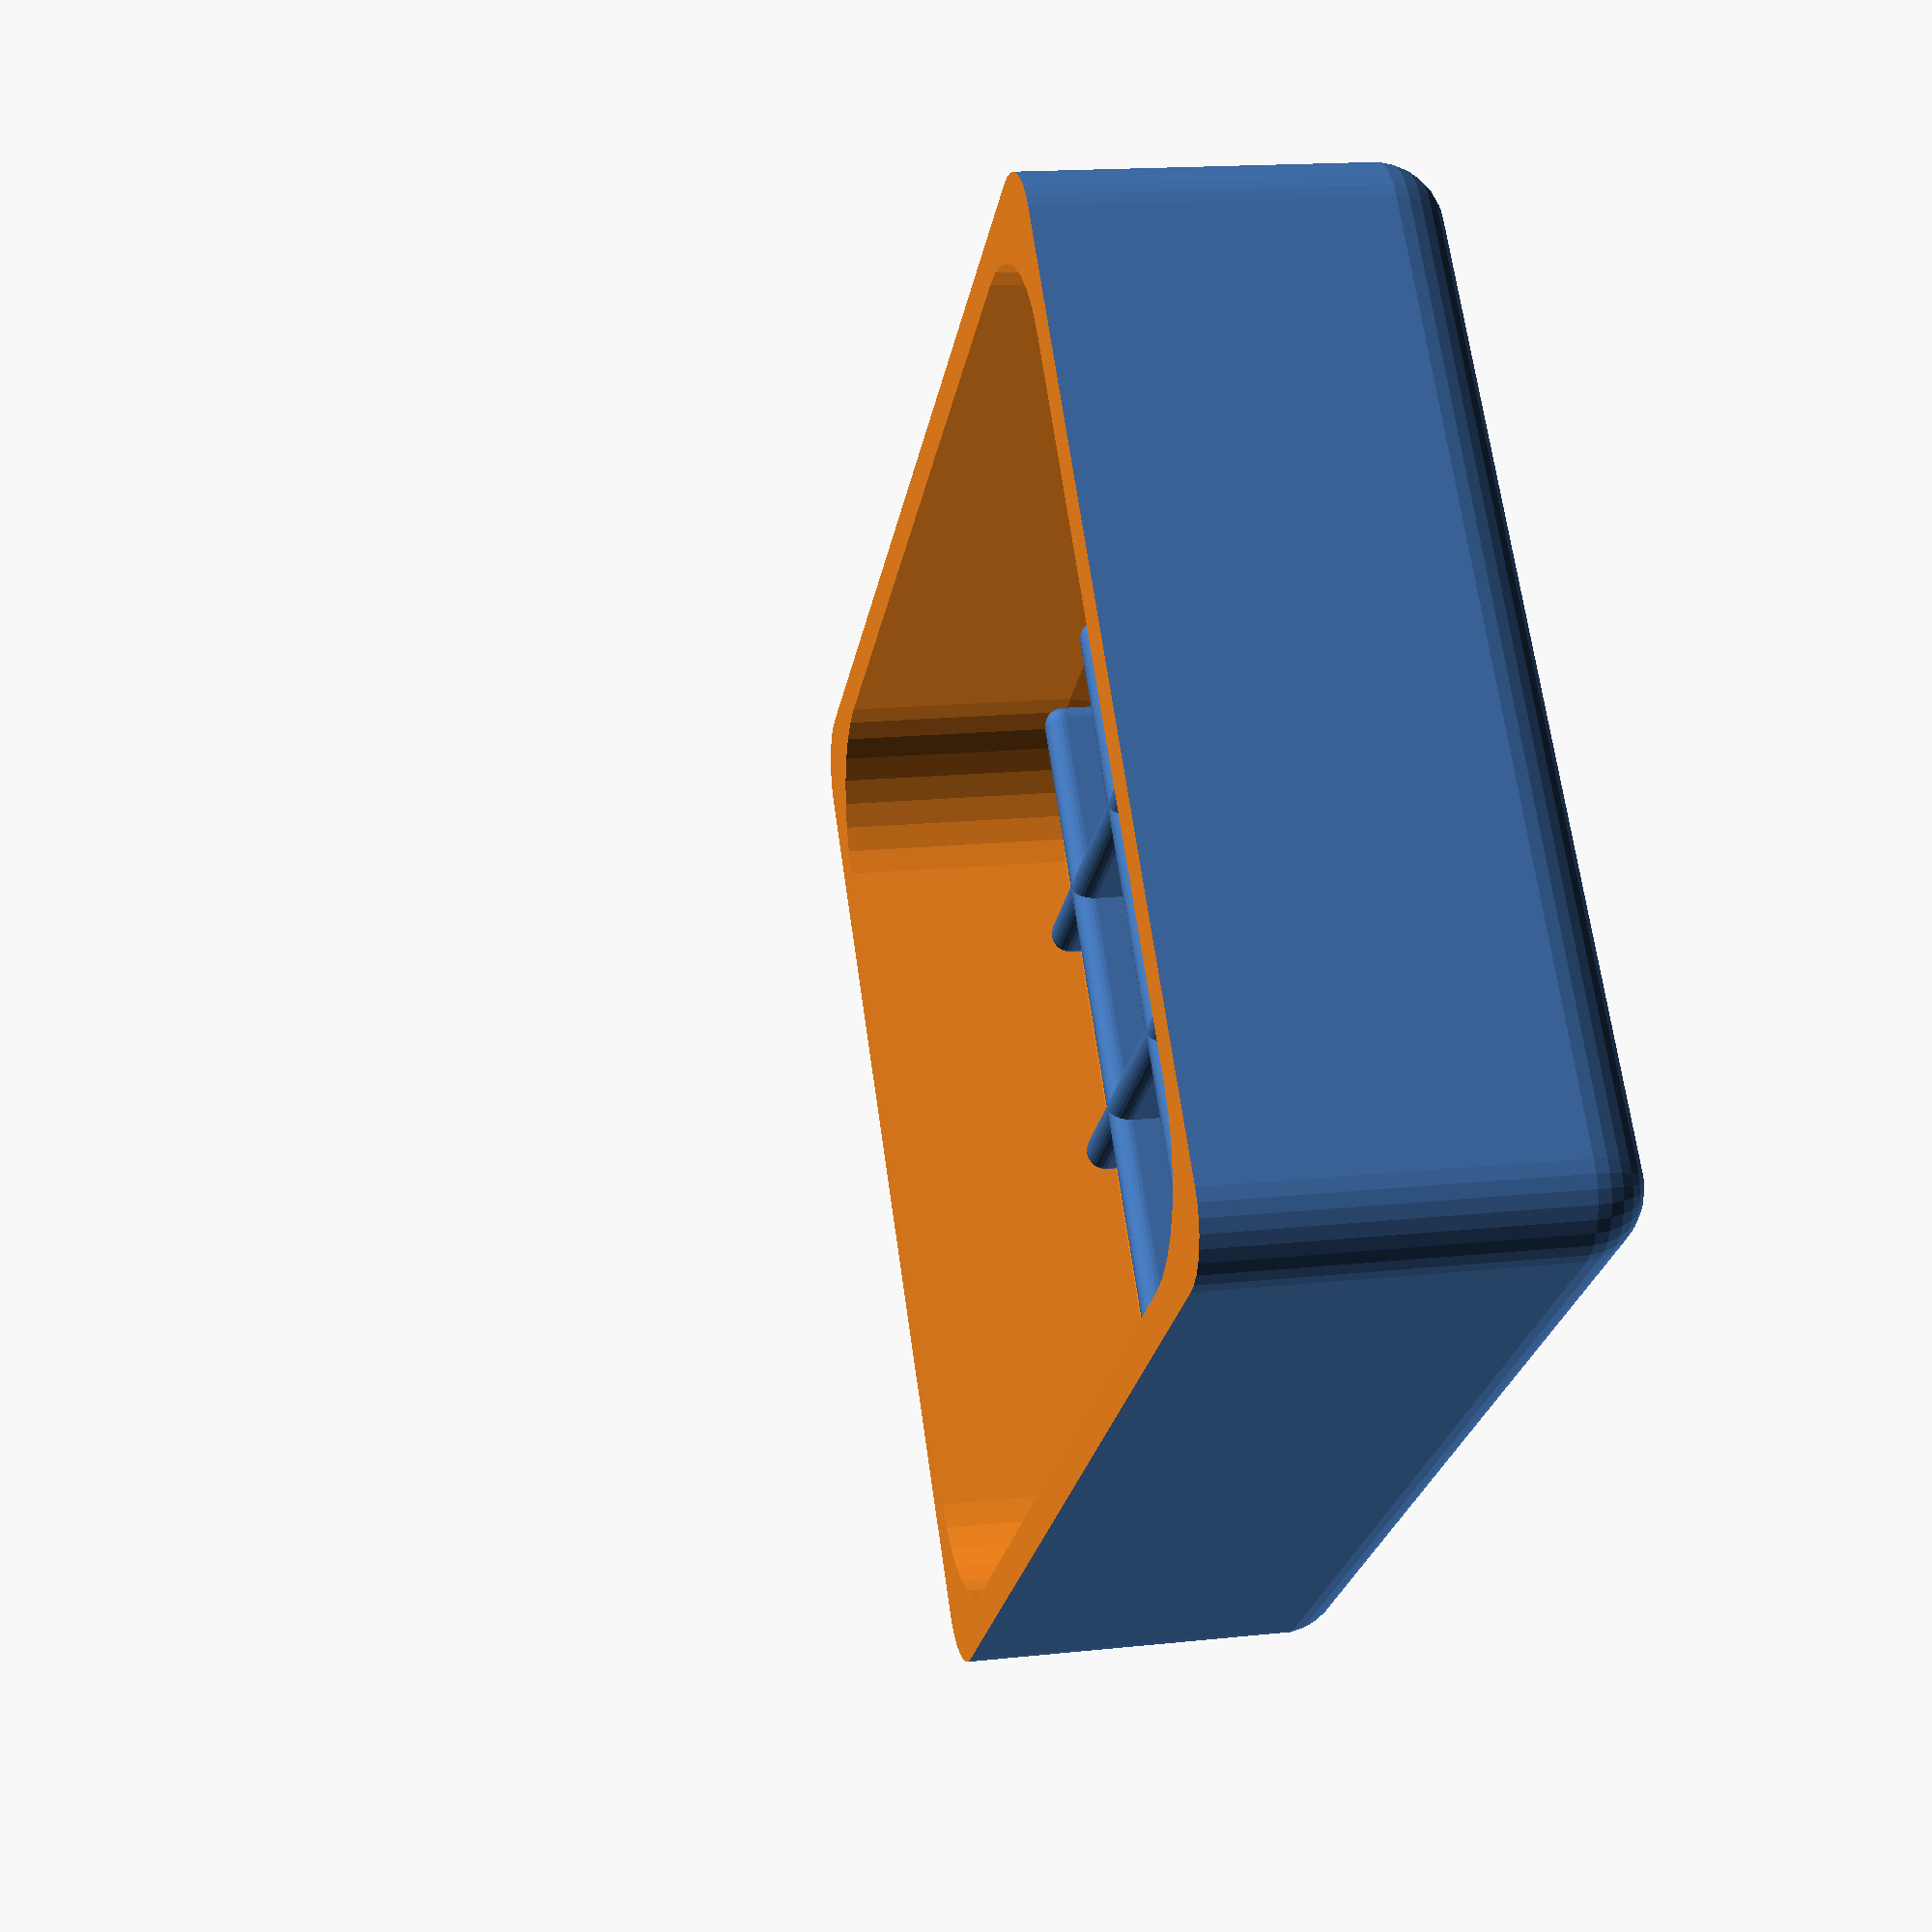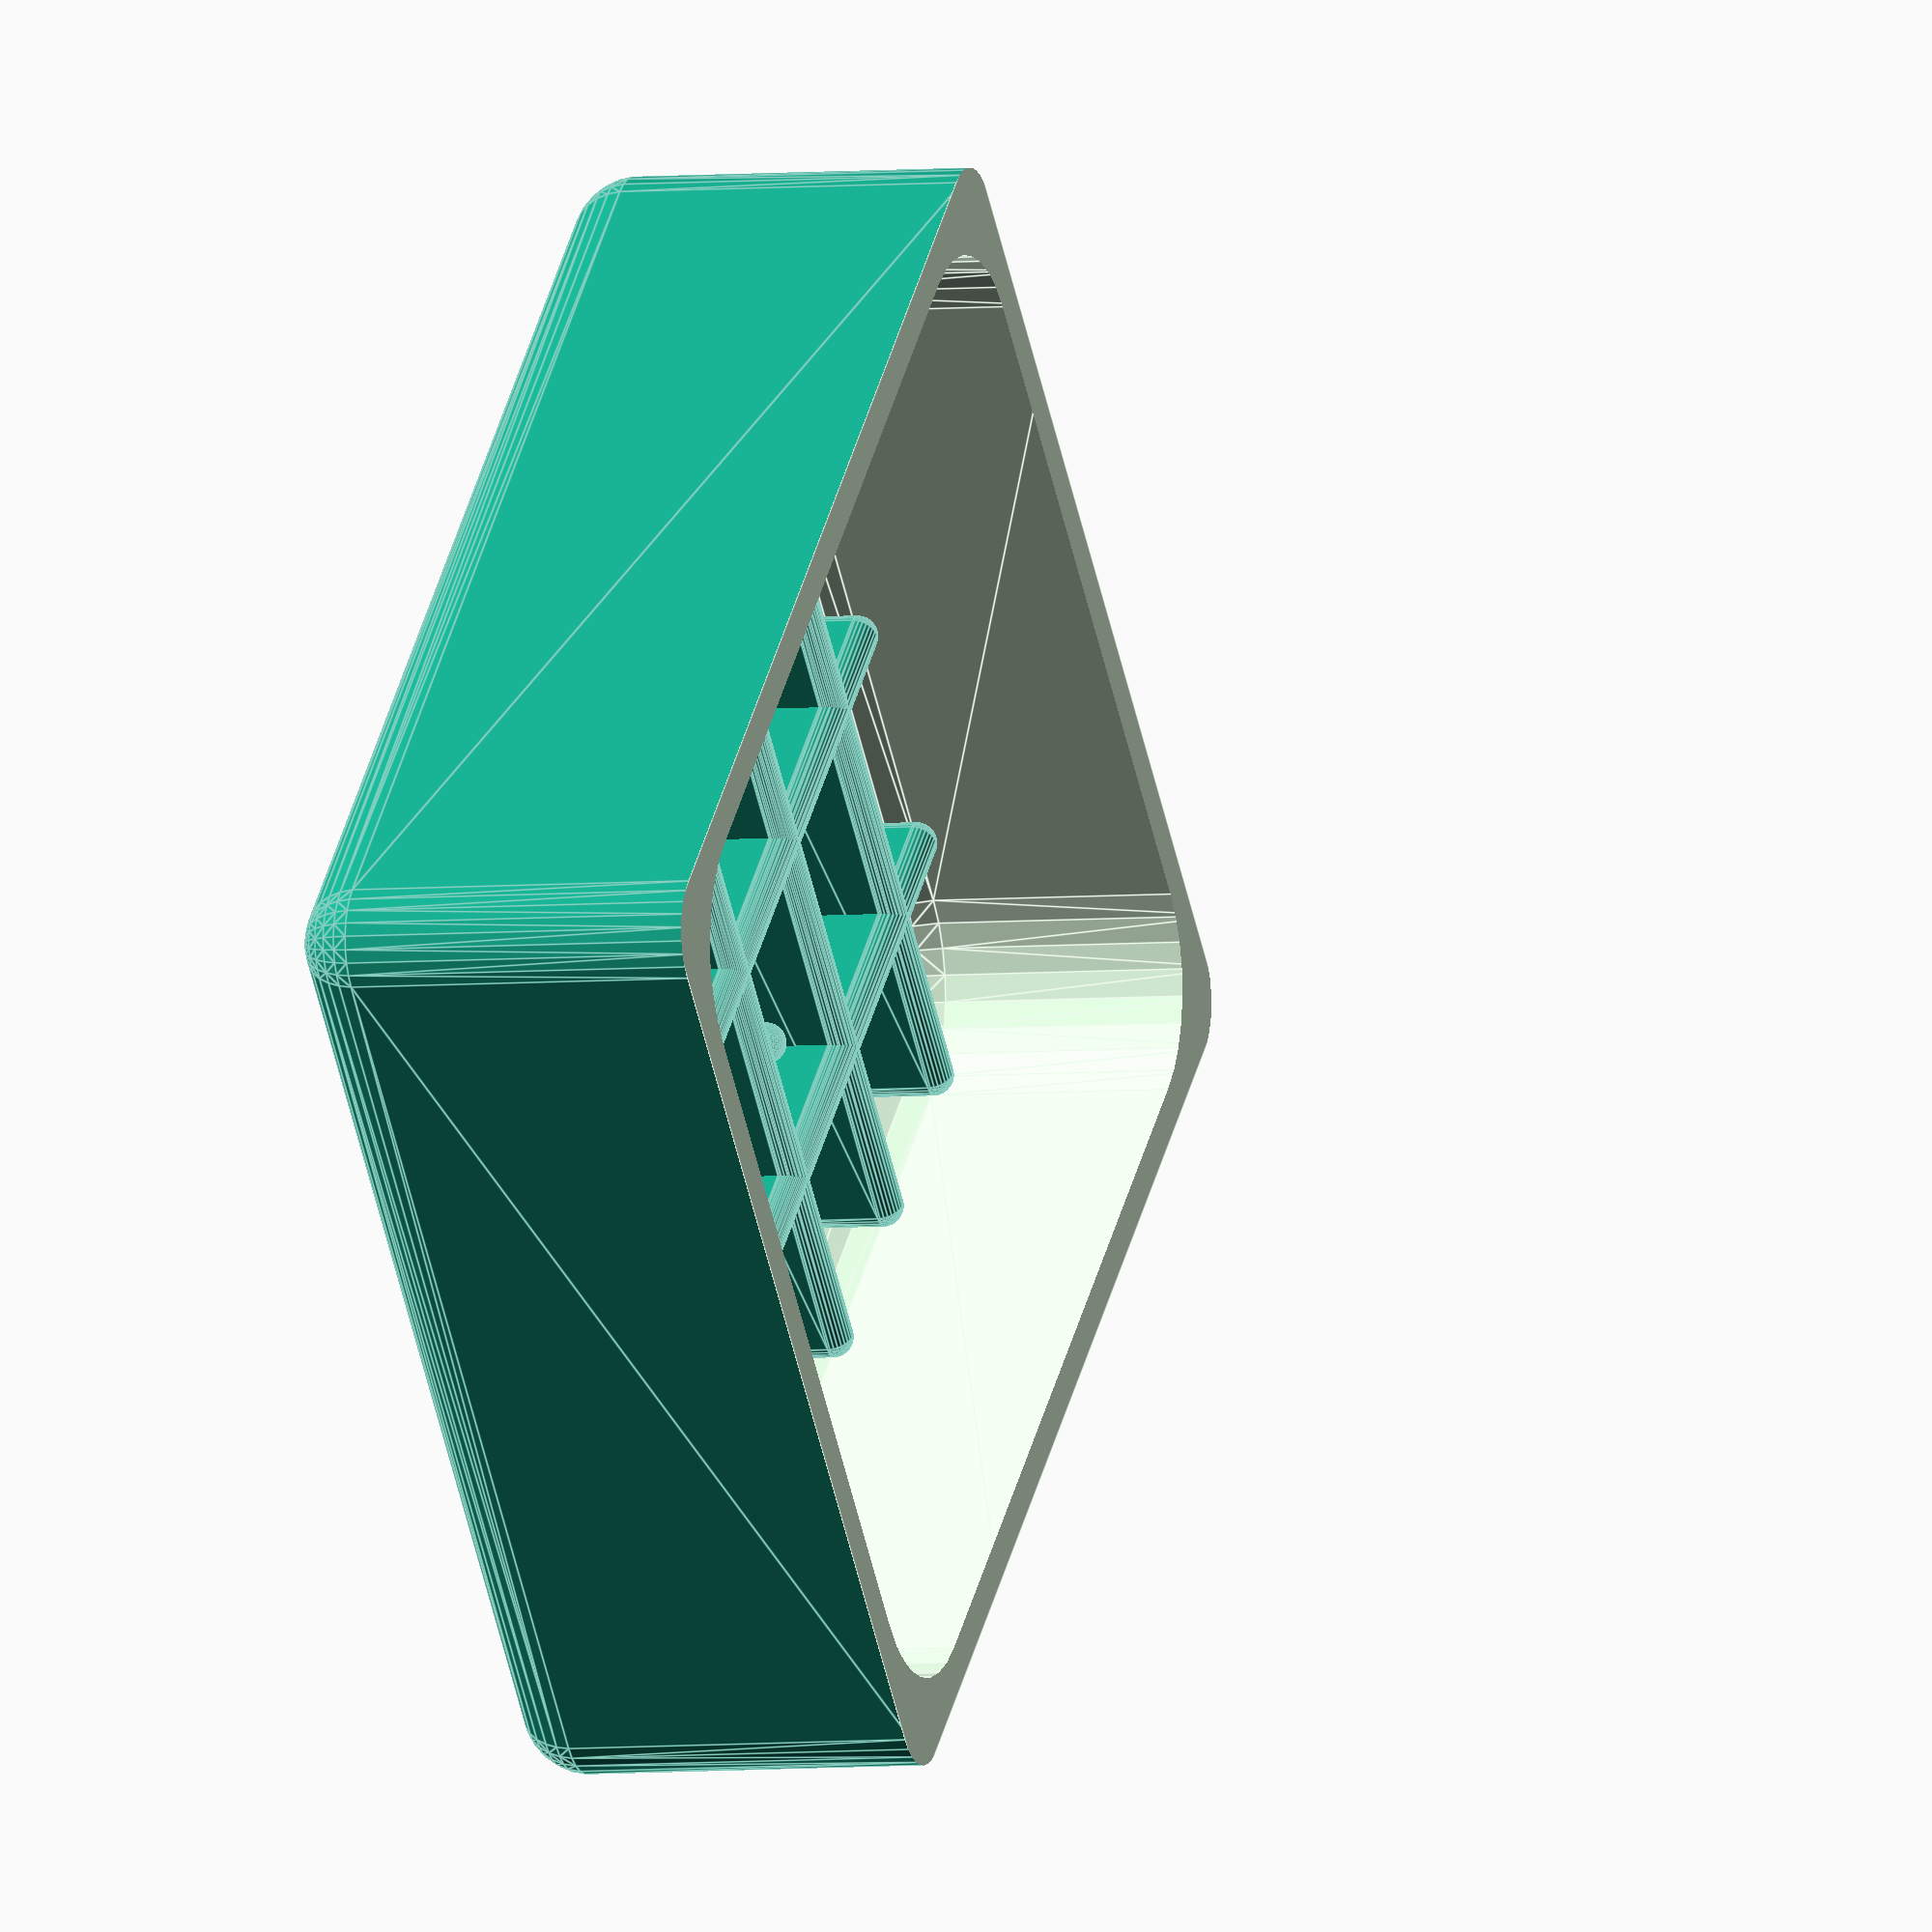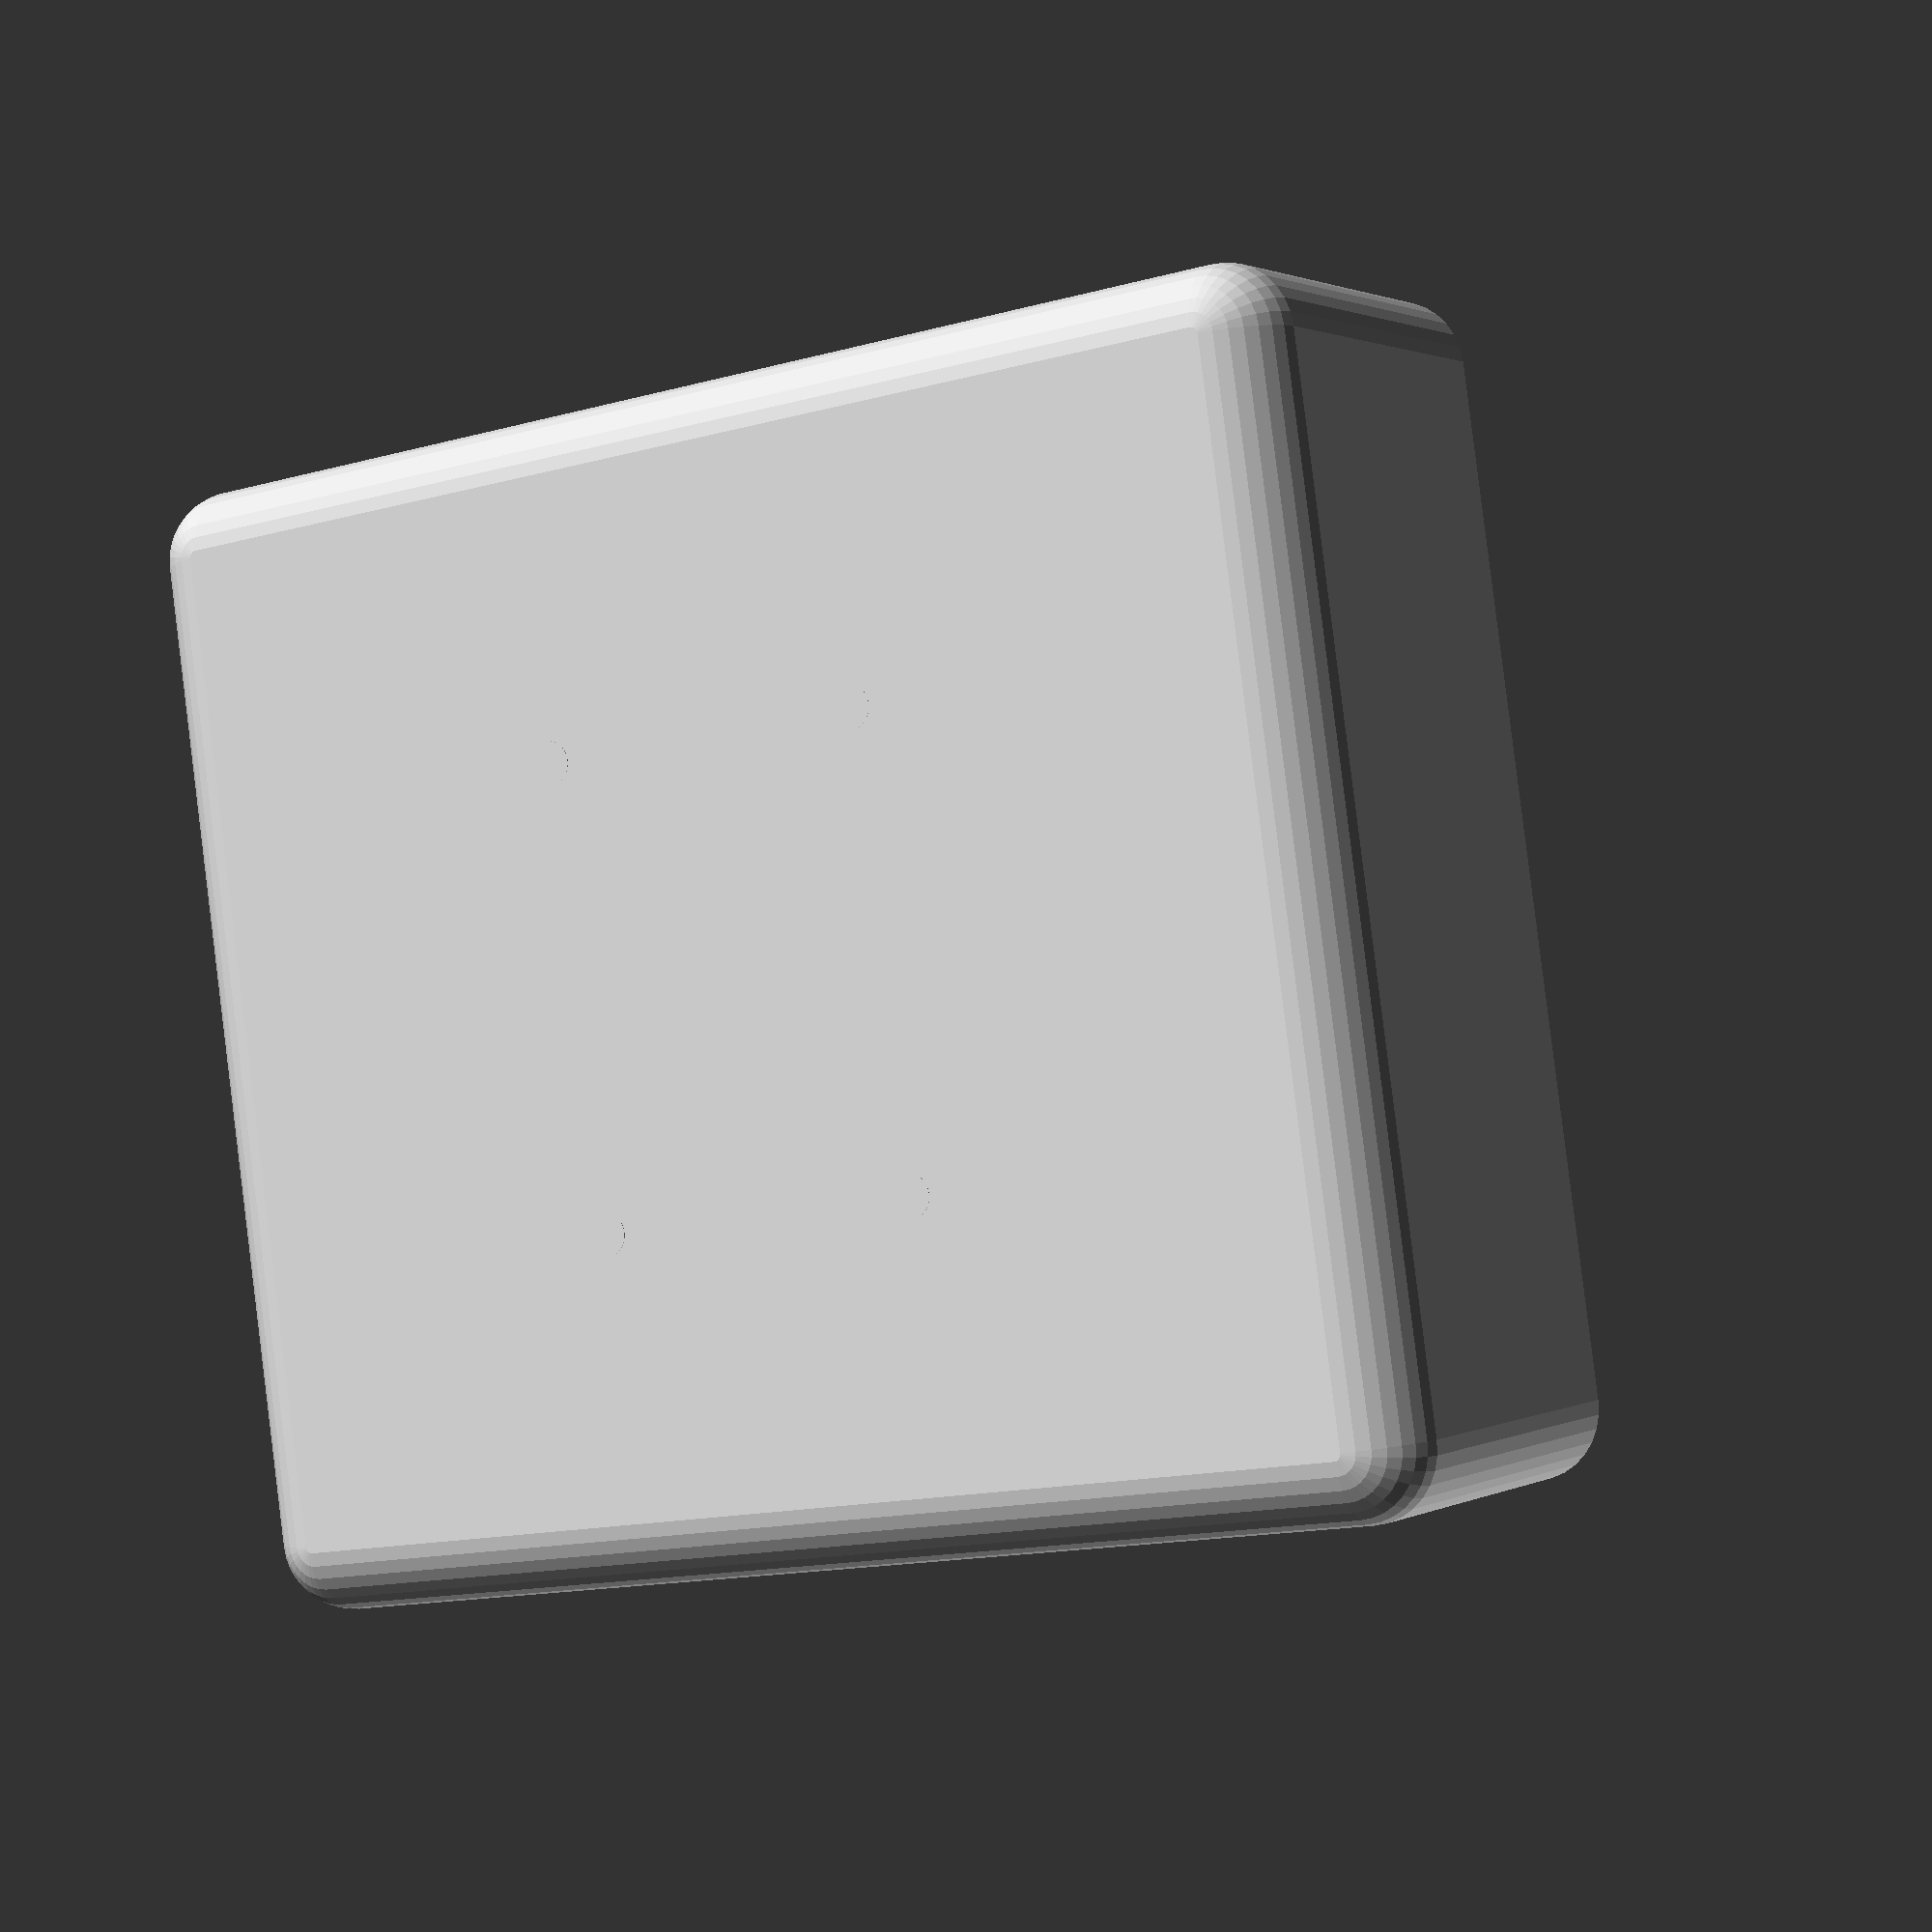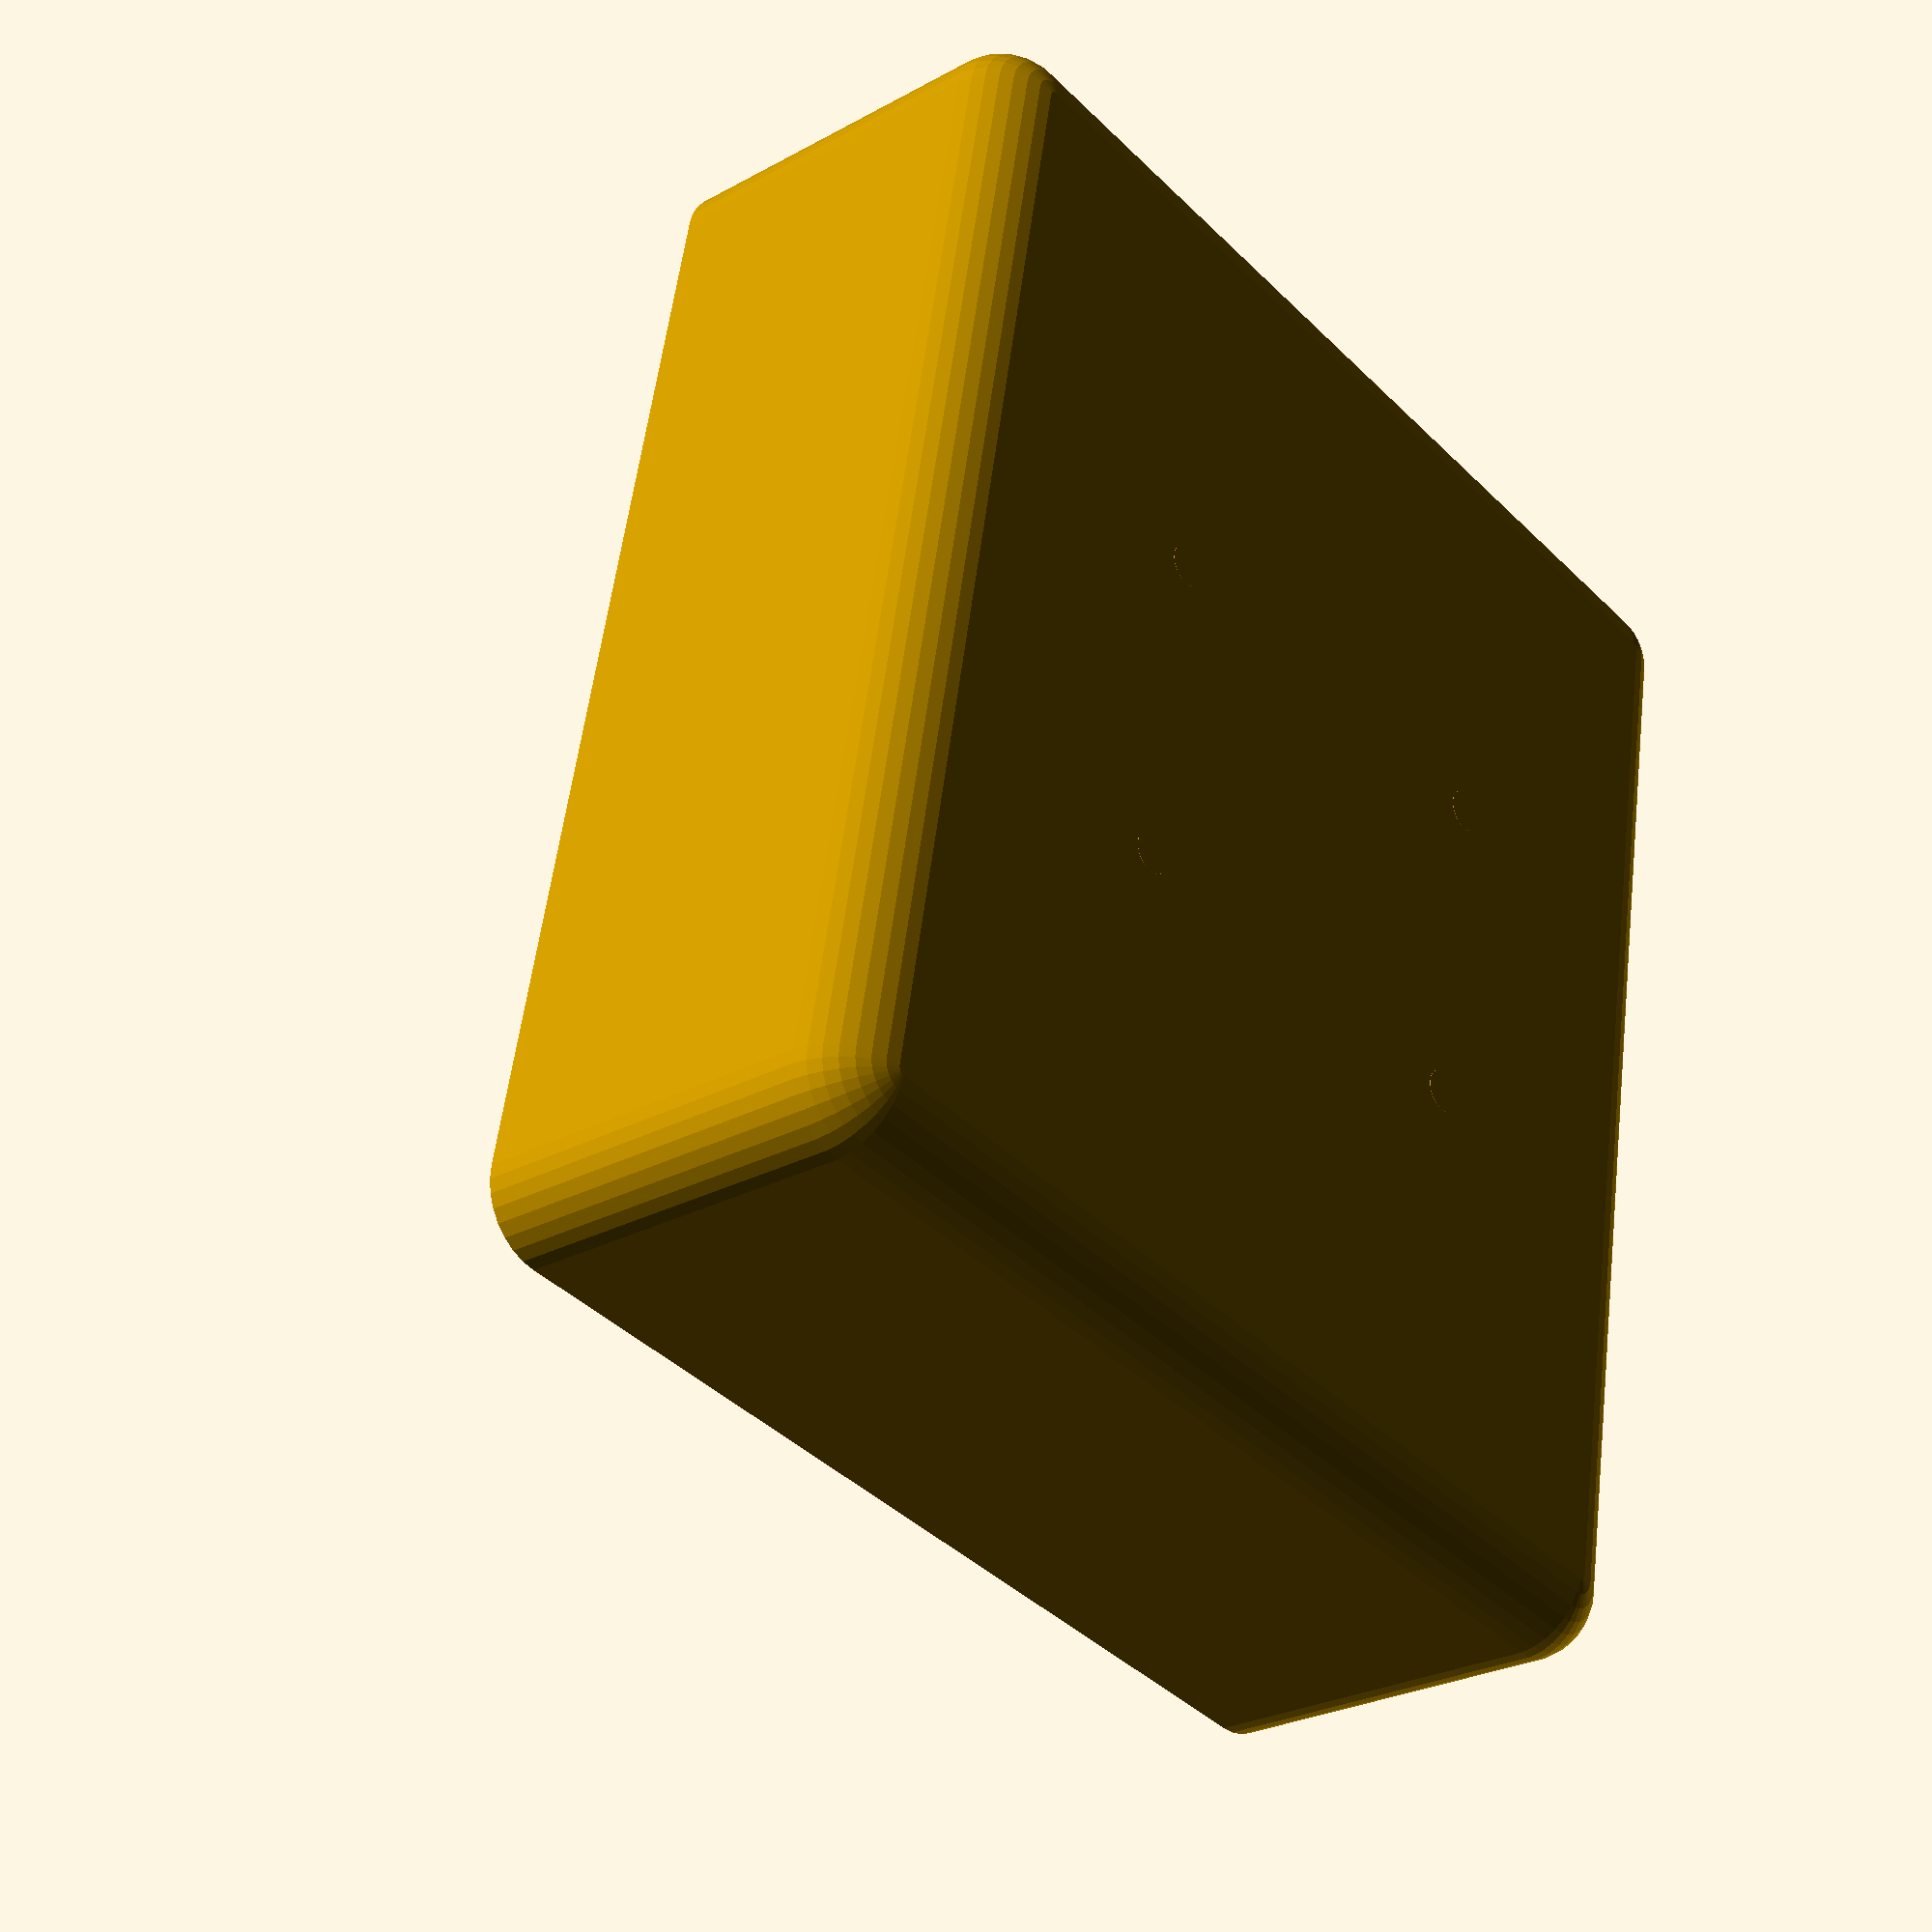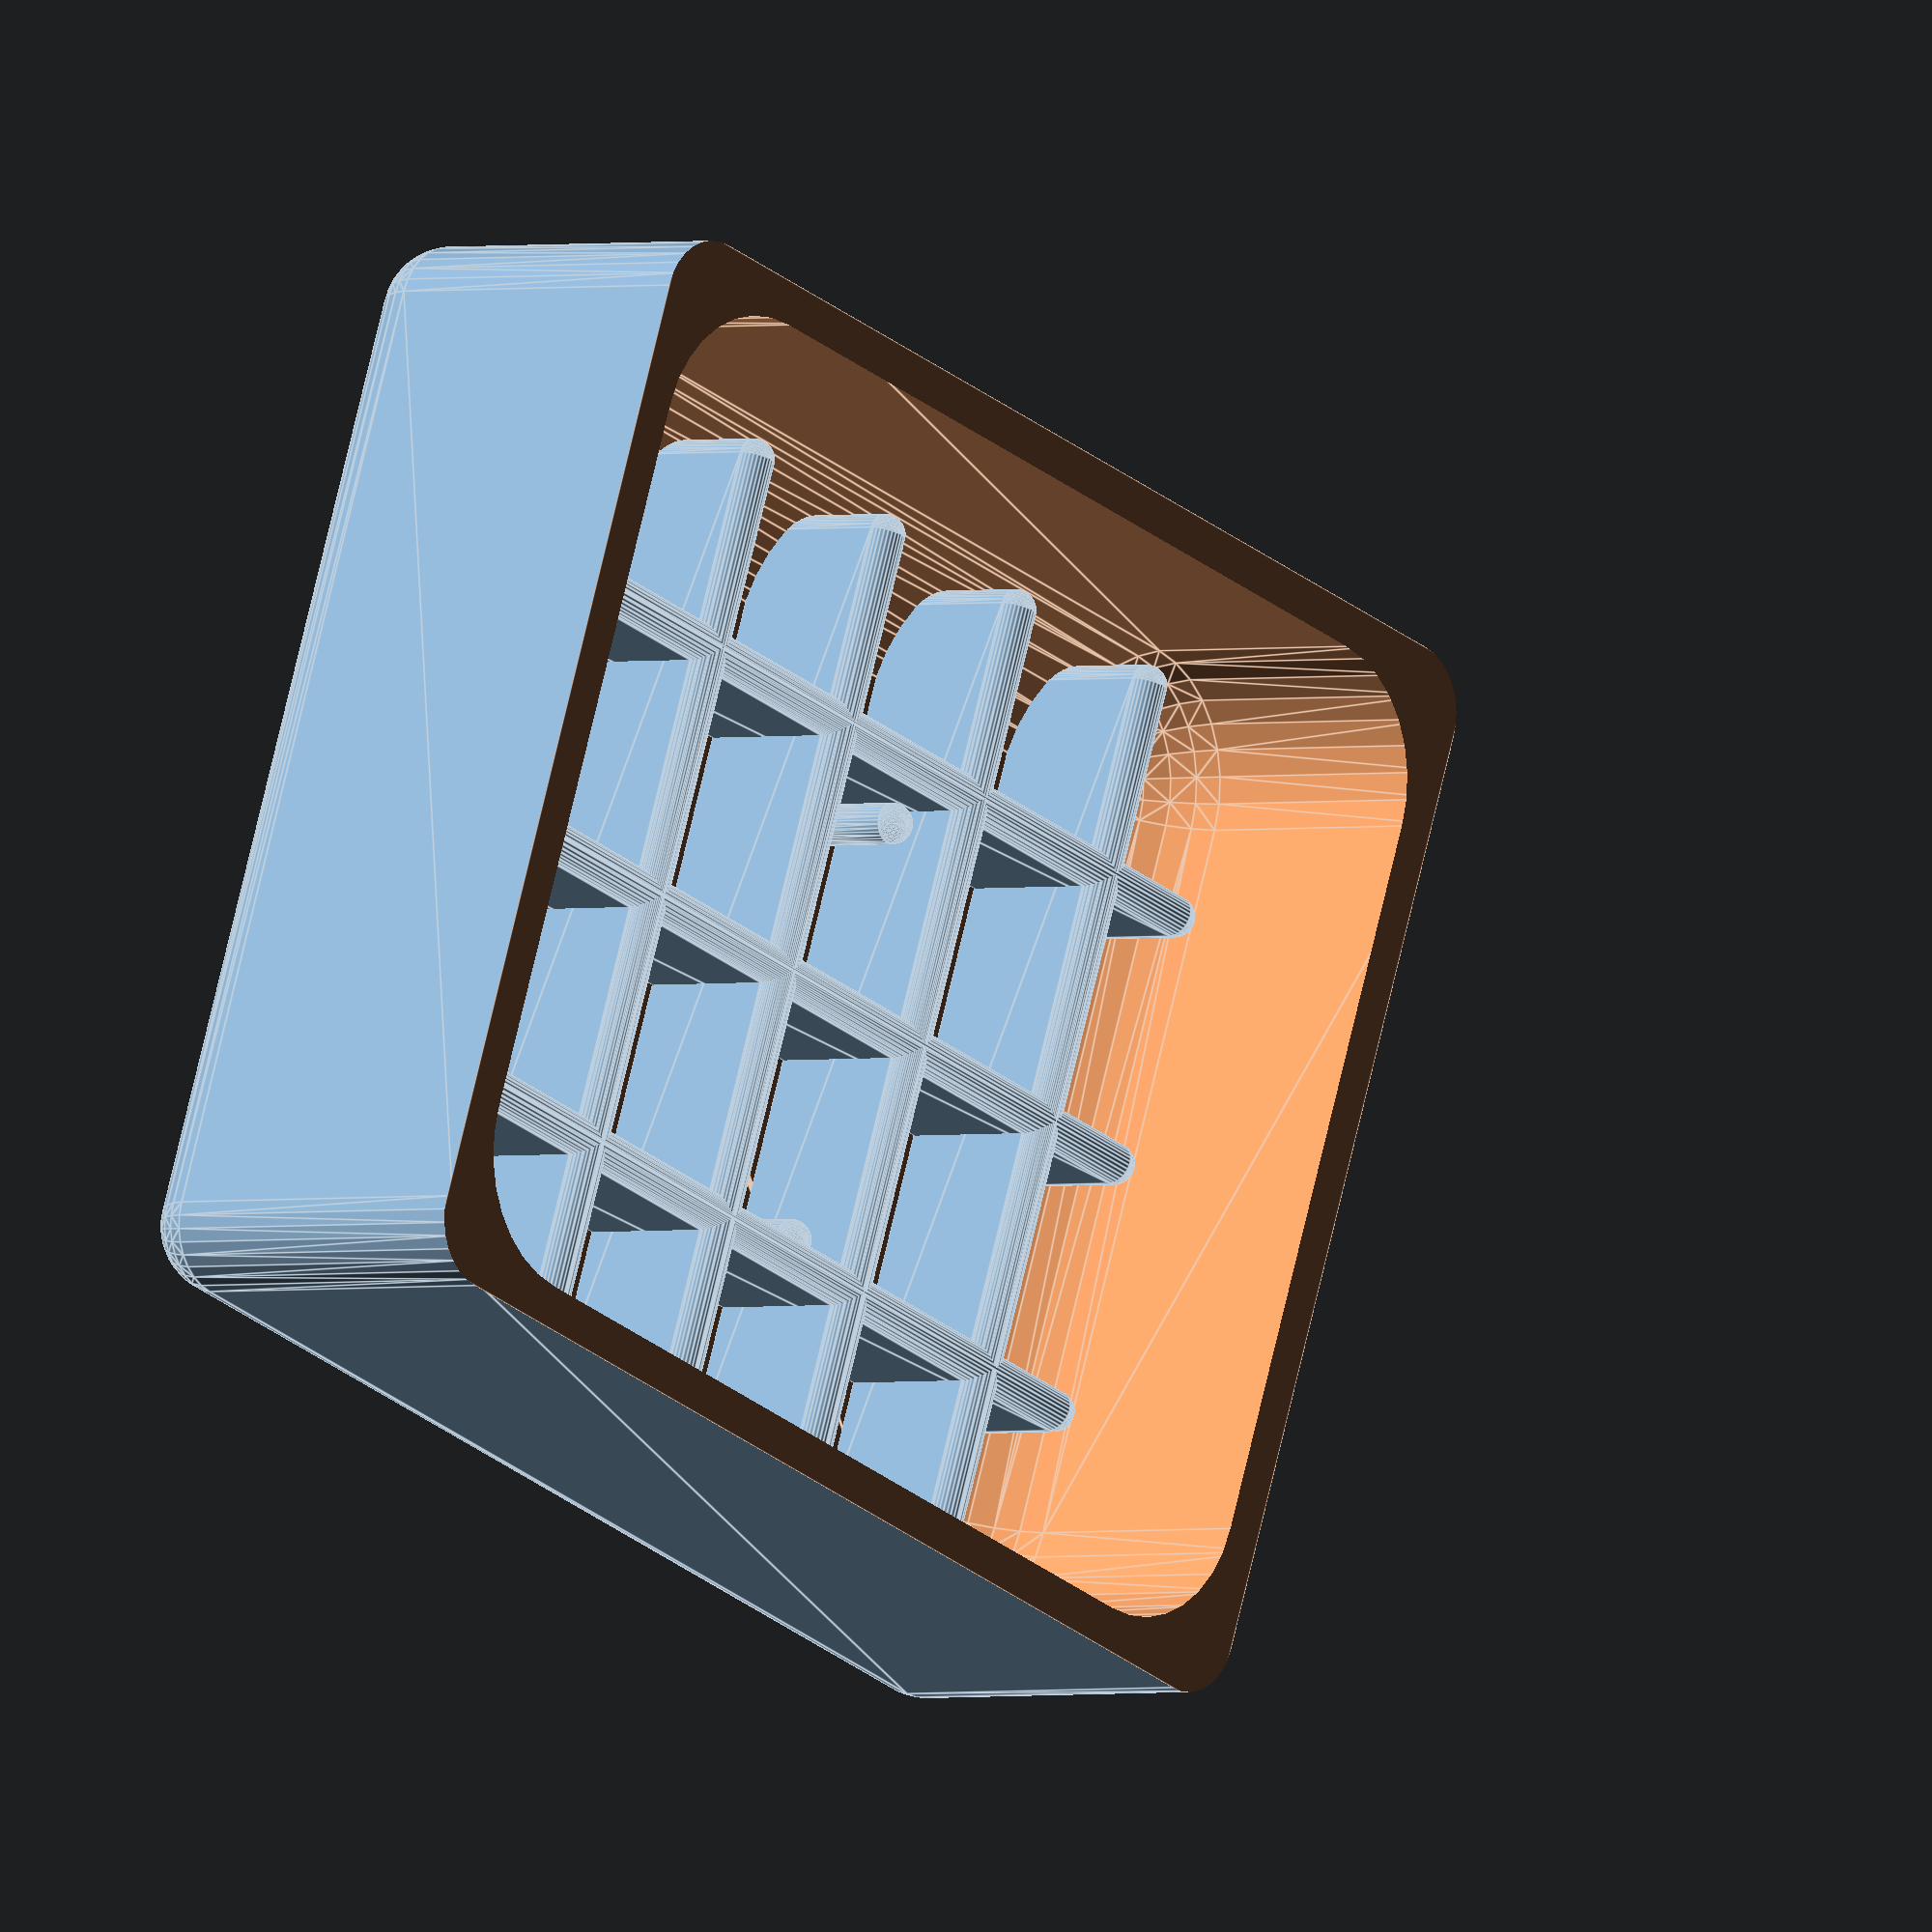
<openscad>
$fn=32;

// Parameterised dish and trivet, for creating dishes/pots of various use, such as:
// Soap dish
// Cress growing
// Plant pot
// Drip catcher for countertop grills
// Pen holder

// Basic dimensions of the dish
width=90;
depth=80;
height=30;
wall=3;

// Inside and outside fillets of the dish
m_outer=5;
m_inner=10;

// Radius of handle style 1
r_handle=20;

// Height of the trivet from bottom of dish
h_trivet=15;

// A trivet that fits in the dish
difference() {
    translate([wall+2,wall+2,wall])
        trivet(width-(wall*2)-4,depth-(wall*2)-4,h_trivet-wall,grid=[15,19],bar=3);
    dish(width,depth,height,wall,m_inner,m_outer);
}


// A dish with no handle ( e.g. soap dish ) 
dish(width,depth,height,wall,m_inner,m_outer);
translate([wall+2,wall+2,0])
    trivet_holder(width-(wall*2)-4,depth-(wall*2)-4,wall+8,grid=[15,19],bar=3);


//// A fat catcher dish, with a small handle
//translate([(width/2),r_handle/3,height*0.7])
//    handle_1(r_handle);
//dish(width,depth,height,wall,m_inner,m_outer);


/**
 * A semicircular handle with a bit of an undercut
 */
module handle_1(r) {
    
    minkowski() {
        difference() {
            cylinder(3,r,r);
            cylinder(3,r,0);
            translate([-r,-r/3,0]) cube([r*2,r*2,3]);
        }
        sphere(r=1);
    }
    
}

/**
 * A basic rectangular dish with fillets where walls join.
 */
module dish(width,depth,height,wall,fillet_inner,fillet_outer) {
    difference() {
        dish_block(width,depth,height,fillet_outer);
        i_w=width-wall-wall;
        d_w=depth-wall-wall;
        translate([wall,wall,wall]) dish_block(i_w,d_w,height,fillet_inner);
    }
}

/**
 * Utility to create a block for the dish, we subtract outer from inner in dish()
 */
module dish_block(w,d,h,r) {
    difference(){
        
        translate([r,r,r]) minkowski() {
            cube([w-r-r,d-r-r,h-r]);
            sphere(r=r);
        }
            
        
        translate([0,0,h])  cube([w,d,h]);
        
    }
}

/**
 * A grid to rest soap bars on, that can rest inside the dish
 * @parm w width of trivet in mm
 * @parm d depth or length in mm
 * @parm h height of bars in mm. Caller is under an obligation to difference() the dish 
 *         so that the trivet fits in the dish bottom
 * @parm bar width of an individual bar  in mm
 * @parm grid[x,y] size of a single cell in the grid in mm
 */
module trivet(w,d,h,bar=2,grid=[12,12]) {
      
    // How many bars on the x and y axes
    xbars=abs(w/(2*grid[0]));
    ybars=abs(d/(2*grid[1]));
   
    for ( i=[0:xbars]) {
            translate([w/2-(bar/2)+(i*grid[0]),0,0]) rounded_bar([bar,d,h]);
            translate([w/2-(bar/2)-(i*grid[0]),0,0]) rounded_bar([bar,d,h]);
    }
        for ( i=[0:ybars]) {
            translate([0,d/2-(bar/2)+(i*grid[1]),0]) rounded_bar([w,bar,h]);
            translate([0,d/2-(bar/2)-(i*grid[1]),0]) rounded_bar([w,bar,h]);
    }
    
}

/**
 * Four pegs in the base of the dish, to stop the trivet rising when the soap is lifted.
 * @parm w width of trivet in mm
 * @parm d depth or length in mm
 * @parm h height of bars in mm. Caller is under an obligation to difference() the dish 
 *         so that the trivet fits in the dish bottom
 * @parm bar width of an individual bar  in mm
 * @parm grid[x,y] size of a single cell in the grid in mm
 */
module trivet_holder(w,d,h,bar=2,grid=[12,12]) {
    
    xbars=abs(w/(2*grid[0]));
    ybars=abs(d/(2*grid[1]));
    
    x1=(w/2) - (1*grid[0]) + bar/2;
    y1=(d/2) - (1*grid[1]) + bar/2;
    x2=(w/2) + (1*grid[0]) - bar/2*3;
    y2=(d/2) + (1*grid[1]) - bar/2*3;
      
    translate([x1,y1,0]) rounded_bar([bar,bar,h]);
    translate([x1,y2,0]) rounded_bar([bar,bar,h]);
    translate([x2,y1,0]) rounded_bar([bar,bar,h]);
    translate([x2,y2,0]) rounded_bar([bar,bar,h]);
}

/**
 * A rounded wall peice that we use to create the trivet and holder pegs. 
 */
module rounded_bar(dim) {
    w=dim[0];
    d=dim[1];
    h=dim[2];
    
    r=(min(w,d)/2);
    tx=( w<d ) ? r : w-r;
    ty=( w<d ) ? d-r : r;
    
    hull() {
        translate([r,r,0]) {
            cylinder(r1=r,r2=r,h=h-r);
            translate([0,0,h-r]) sphere(r=r);
        }
        translate([tx,ty,0]) {
            cylinder(r1=r,r2=r,h=h-r);
            translate([0,0,h-r]) sphere(r=r);
        }
    }
}


</openscad>
<views>
elev=344.0 azim=320.2 roll=77.4 proj=p view=solid
elev=184.4 azim=317.1 roll=250.9 proj=o view=edges
elev=358.7 azim=188.2 roll=210.3 proj=p view=wireframe
elev=206.5 azim=79.3 roll=49.1 proj=p view=wireframe
elev=181.5 azim=200.0 roll=228.3 proj=o view=edges
</views>
